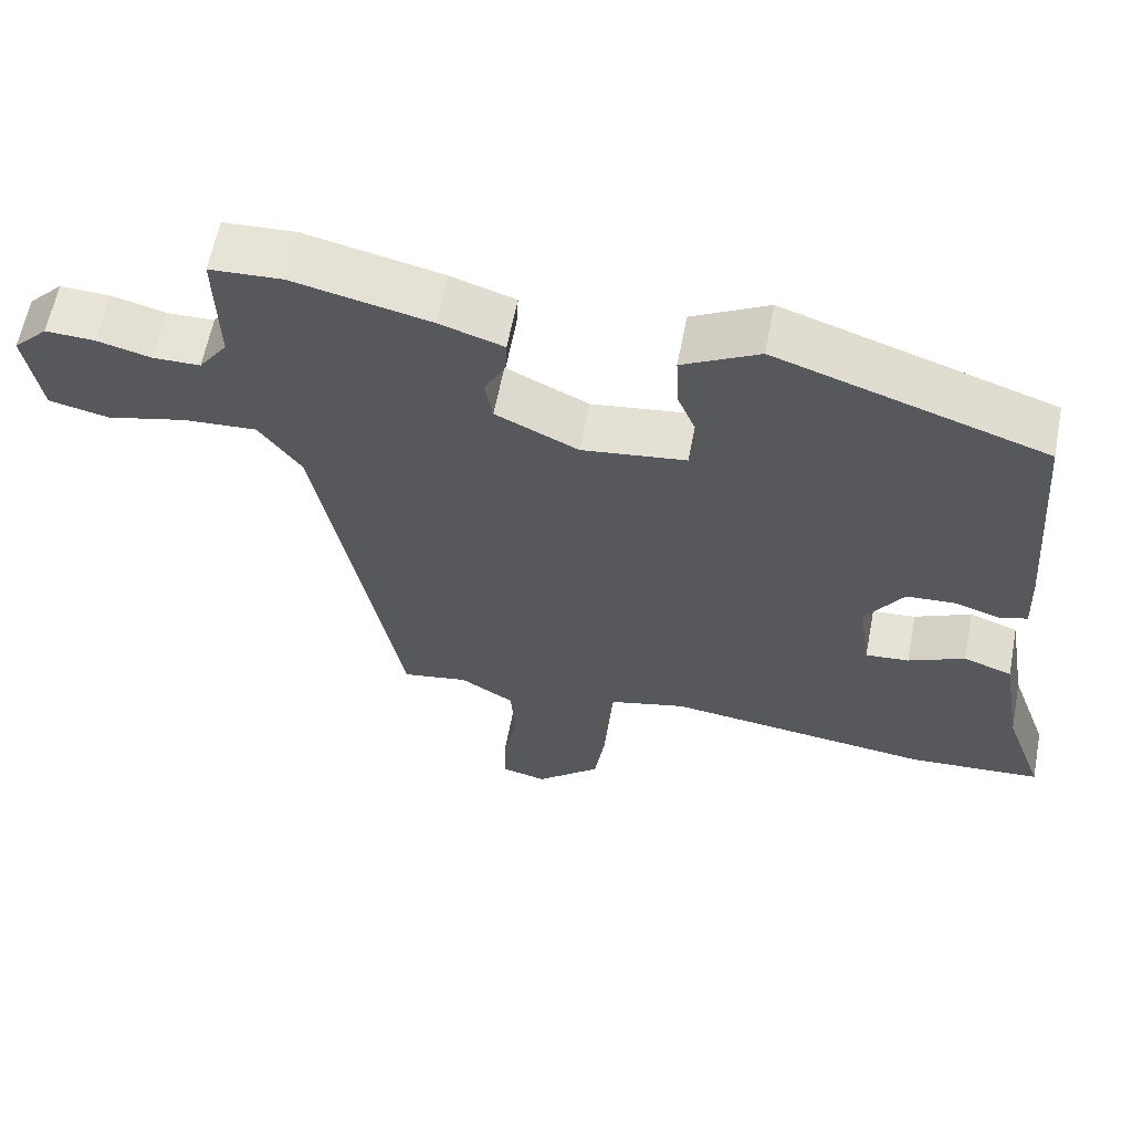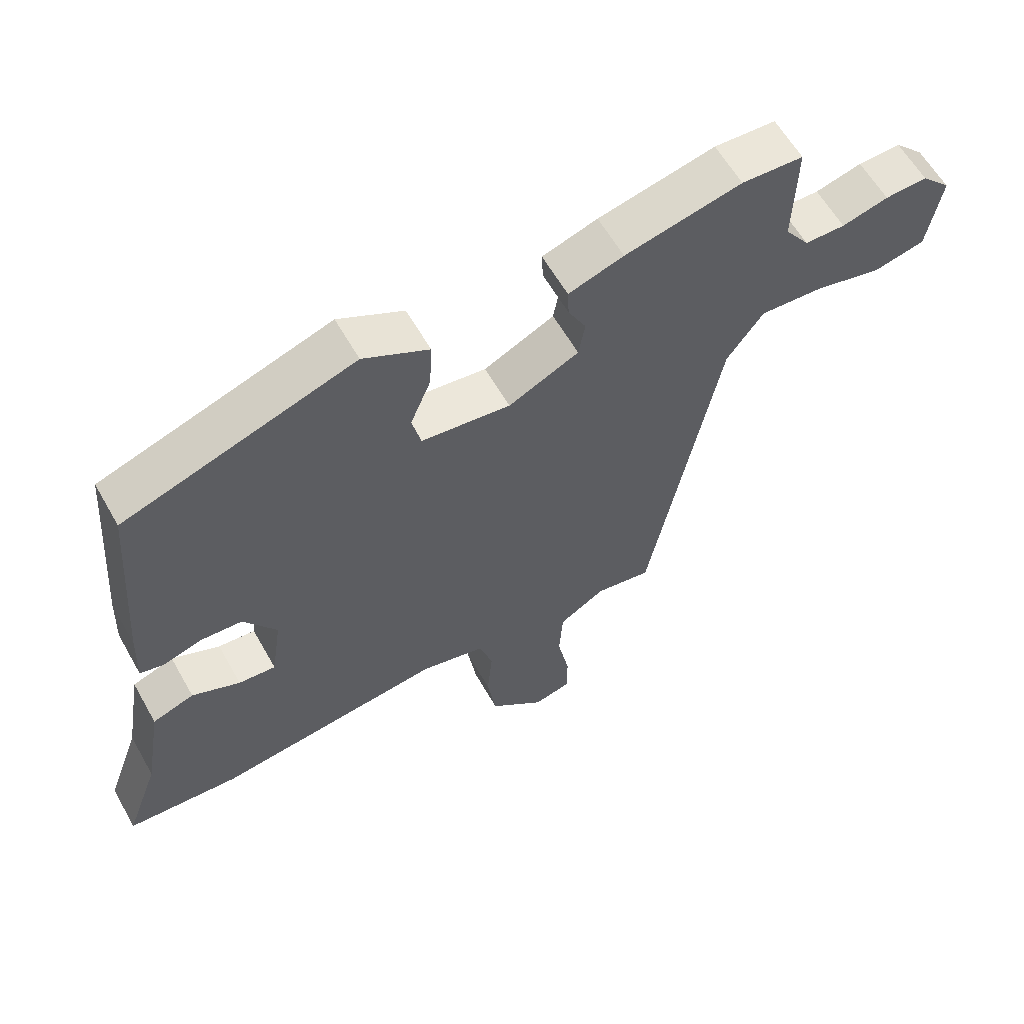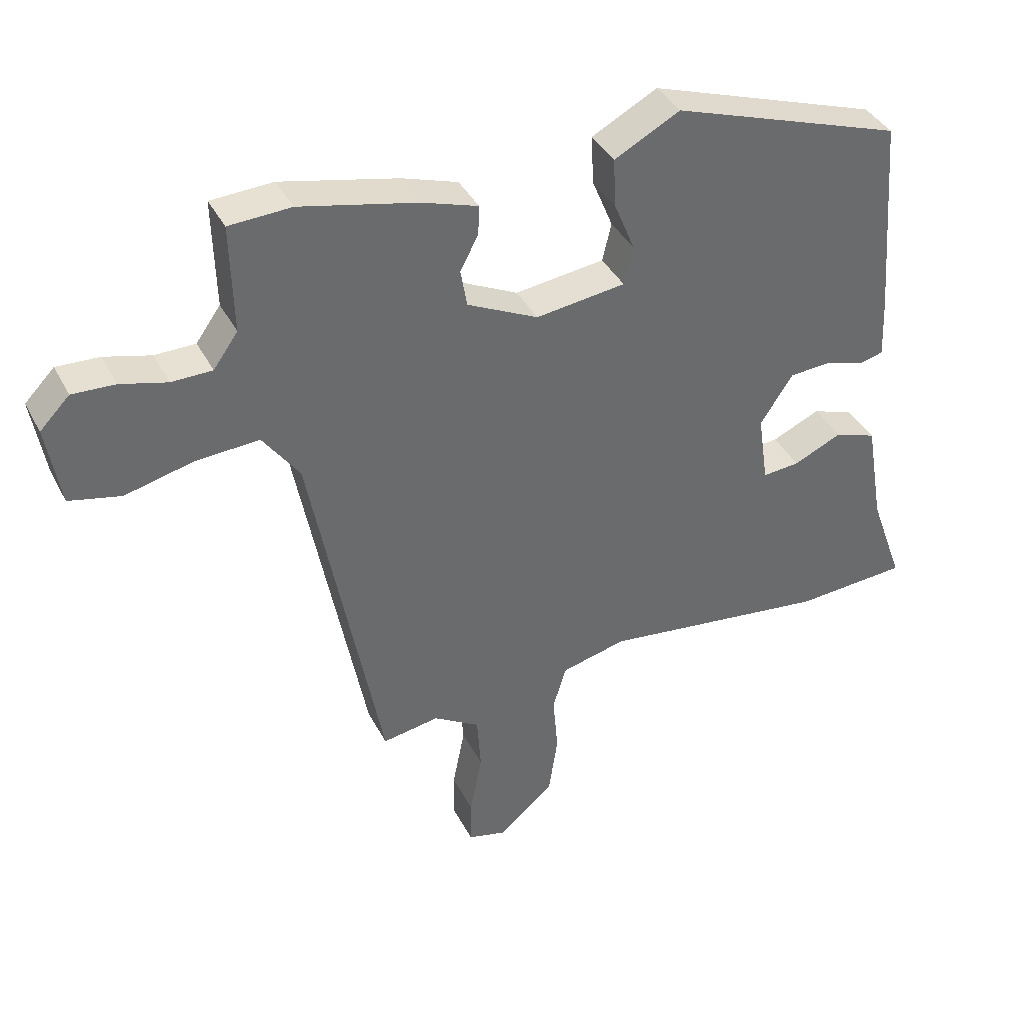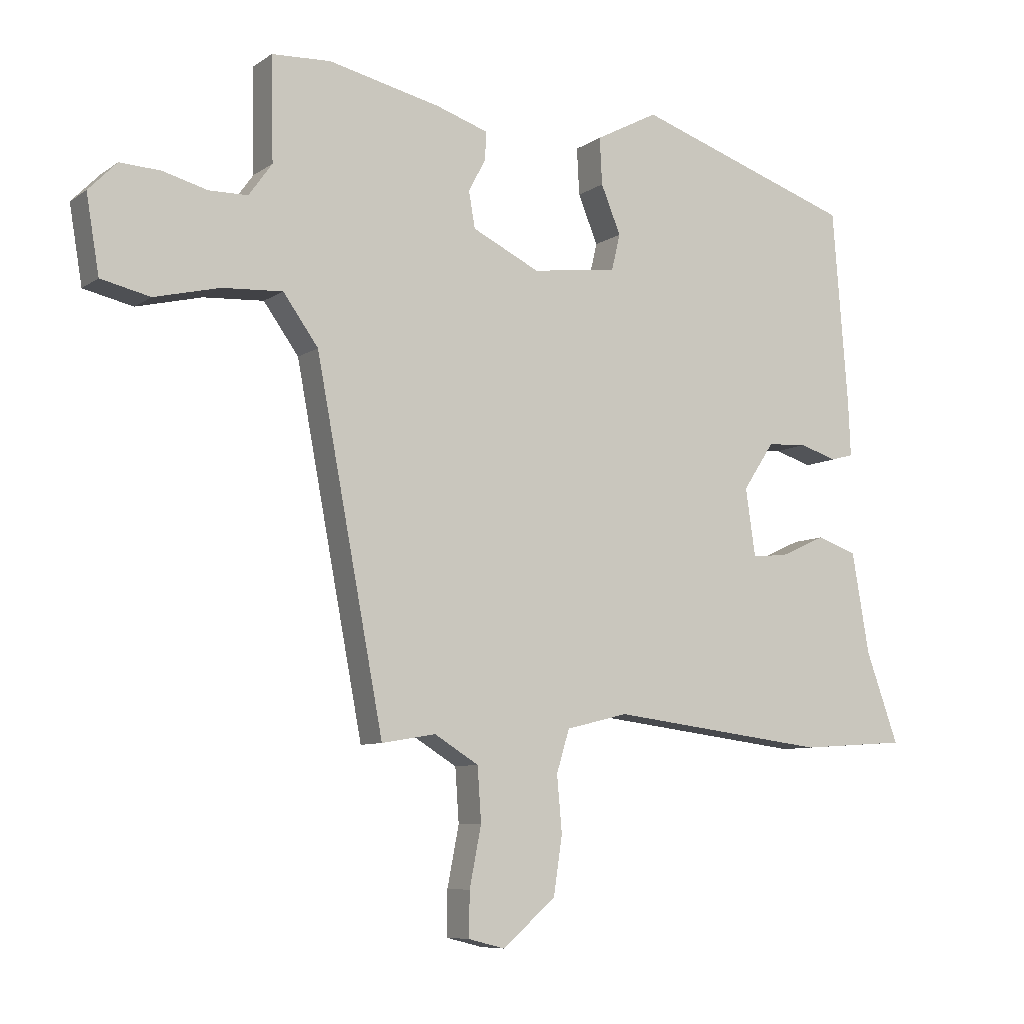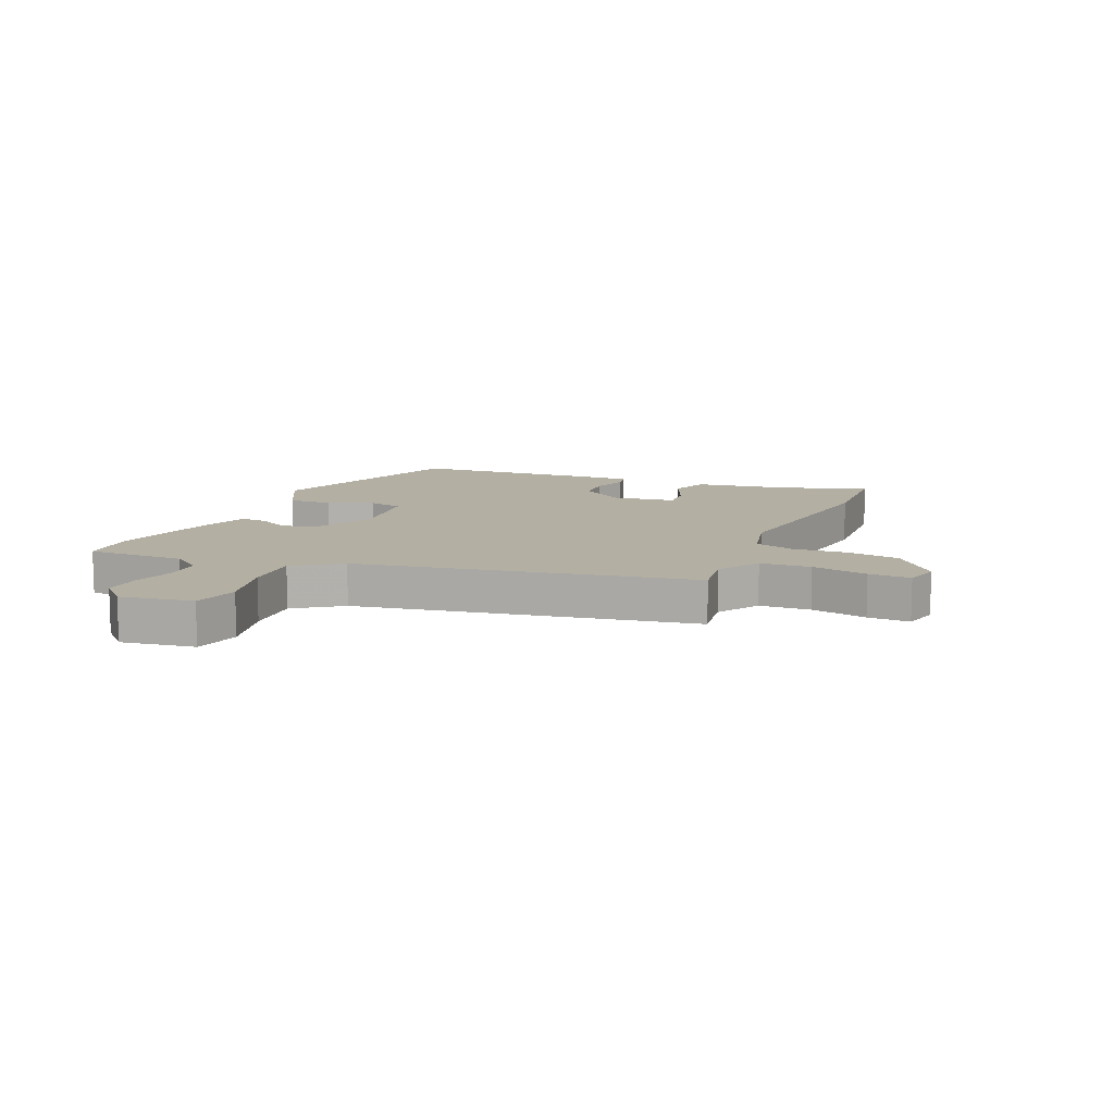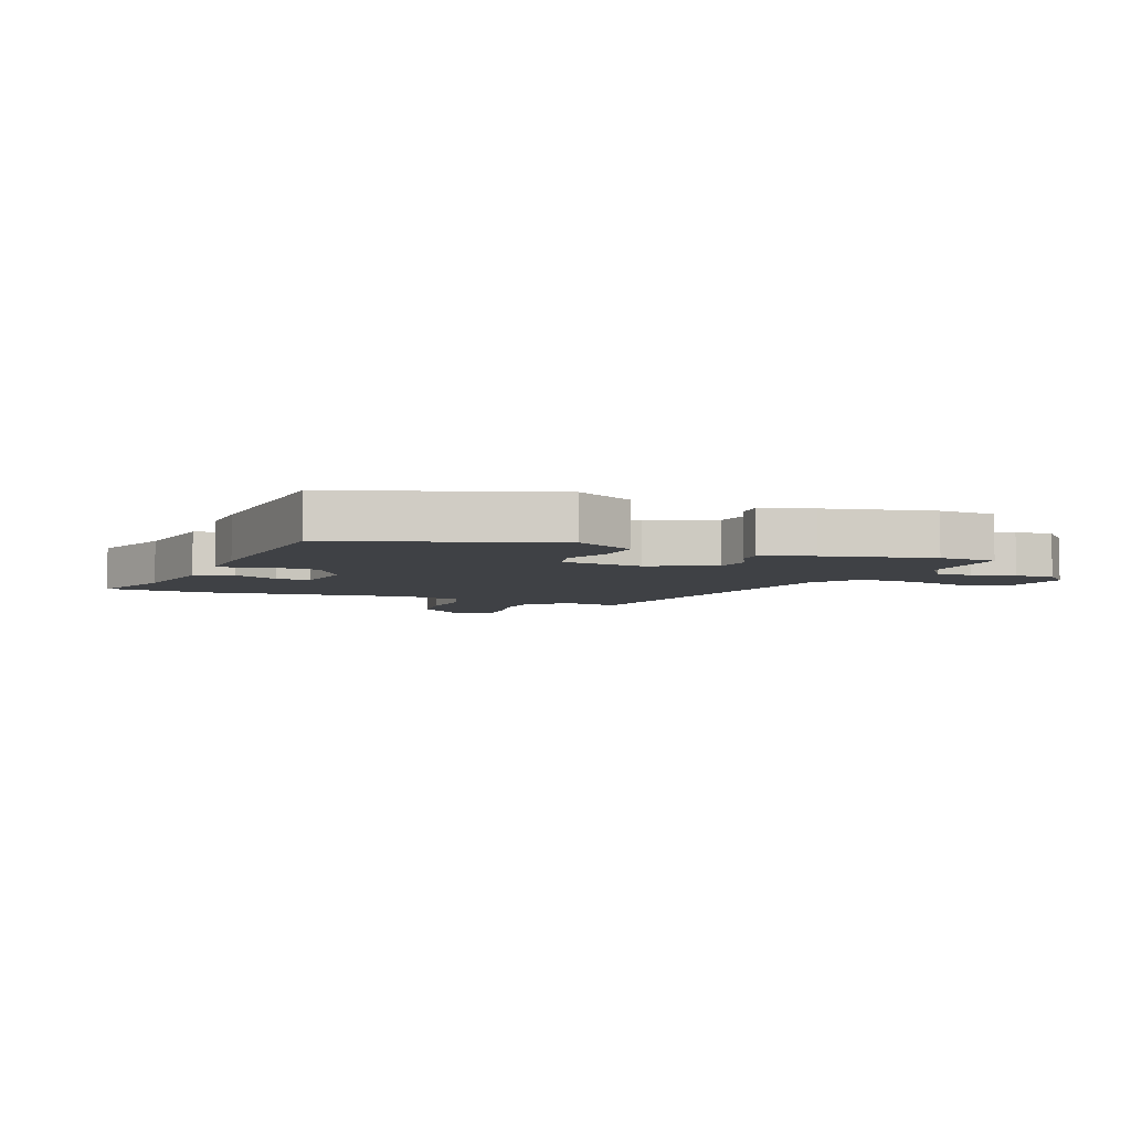
<metadata>
{"format":"obj","ext":"obj","renderer":"f3d","projection":"perspective","resolution":1024,"background":"white","views":[{"elev":61.3,"azim":-169.1,"up":"+Z"},{"elev":60.5,"azim":-29.5,"up":"+Z"},{"elev":38.8,"azim":154.9,"up":"+Z"},{"elev":-8.0,"azim":150.3,"up":"+Z"},{"elev":11.1,"azim":113.9,"up":"+Y"},{"elev":-5.4,"azim":-21.6,"up":"+Y"}]}
</metadata>
<code>
v 0.456 0.07 0.502
v 0.552 0.07 0.497
v 0.548 0.07 0.33
v 0.586 0.07 0.277
v 0.649 0.07 0.276
v 0.721 0.07 0.295
v 0.787 0.07 0.298
v 0.833 0.07 0.251
v 0.812 0.07 0.126
v 0.732 0.07 0.108
v 0.626 0.07 0.134
v 0.528 0.07 0.14
v 0.471 0.07 0.061
v 0.361 0.07 -0.516
v 0.273 0.07 -0.501
v 0.201 0.07 -0.545
v 0.195 0.07 -0.632
v 0.214 0.07 -0.729
v 0.215 0.07 -0.801
v 0.155 0.07 -0.816
v 0.069 0.07 -0.741
v 0.055 0.07 -0.647
v 0.063 0.07 -0.556
v 0.042 0.07 -0.487
v -0.059 0.07 -0.462
v -0.414 0.07 -0.506
v -0.589 0.07 -0.494
v -0.536 0.07 -0.347
v -0.508 0.07 -0.184
v -0.443 0.07 -0.161
v -0.368 0.07 -0.195
v -0.31 0.07 -0.2
v -0.294 0.07 -0.091
v -0.345 0.07 -0.014
v -0.41 0.07 -0.01
v -0.471 0.07 -0.029
v -0.508 0.07 -0.019
v -0.504 0.07 0.072
v -0.479 0.07 0.388
v -0.121 0.07 0.508
v -0.019 0.07 0.454
v -0.023 0.07 0.378
v -0.055 0.07 0.3
v -0.041 0.07 0.241
v 0.098 0.07 0.223
v 0.208 0.07 0.276
v 0.218 0.07 0.334
v 0.19 0.07 0.388
v 0.188 0.07 0.433
v 0.274 0.07 0.461
v 0.456 0 0.502
v 0.552 0 0.497
v 0.548 0 0.33
v 0.586 0 0.277
v 0.649 0 0.276
v 0.721 0 0.295
v 0.787 0 0.298
v 0.833 0 0.251
v 0.812 0 0.126
v 0.732 0 0.108
v 0.626 0 0.134
v 0.528 0 0.14
v 0.471 0 0.061
v 0.361 0 -0.516
v 0.273 0 -0.501
v 0.201 0 -0.545
v 0.195 0 -0.632
v 0.214 0 -0.729
v 0.215 0 -0.801
v 0.155 0 -0.816
v 0.069 0 -0.741
v 0.055 0 -0.647
v 0.063 0 -0.556
v 0.042 0 -0.487
v -0.059 0 -0.462
v -0.414 0 -0.506
v -0.589 0 -0.494
v -0.536 0 -0.347
v -0.508 0 -0.184
v -0.443 0 -0.161
v -0.368 0 -0.195
v -0.31 0 -0.2
v -0.294 0 -0.091
v -0.345 0 -0.014
v -0.41 0 -0.01
v -0.471 0 -0.029
v -0.508 0 -0.019
v -0.504 0 0.072
v -0.479 0 0.388
v -0.121 0 0.508
v -0.019 0 0.454
v -0.023 0 0.378
v -0.055 0 0.3
v -0.041 0 0.241
v 0.098 0 0.223
v 0.208 0 0.276
v 0.218 0 0.334
v 0.19 0 0.388
v 0.188 0 0.433
v 0.274 0 0.461
f 47 48 49 50
f 46 47 50 1
f 40 41 42 43
f 40 43 44
f 39 40 44
f 38 39 44
f 35 36 37 38
f 34 35 38 44
f 33 34 44 45
f 28 29 30 31
f 28 31 32
f 25 26 27 28
f 25 28 32
f 24 25 32 33
f 20 21 22 23
f 20 23 24
f 17 18 19 20
f 16 17 20 24
f 15 16 24 33
f 13 14 15 33
f 8 9 10 11
f 8 11 12
f 5 6 7 8
f 4 5 8 12
f 3 4 12 13
f 46 1 2 3
f 33 45 46
f 3 13 33 46
f 100 99 98 97
f 51 100 97 96
f 93 92 91 90
f 94 93 90
f 94 90 89
f 94 89 88
f 88 87 86 85
f 94 88 85 84
f 95 94 84 83
f 81 80 79 78
f 82 81 78
f 78 77 76 75
f 82 78 75
f 83 82 75 74
f 73 72 71 70
f 74 73 70
f 70 69 68 67
f 74 70 67 66
f 83 74 66 65
f 83 65 64 63
f 61 60 59 58
f 62 61 58
f 58 57 56 55
f 62 58 55 54
f 63 62 54 53
f 53 52 51 96
f 96 95 83
f 96 83 63 53
f 1 51 52 2
f 2 52 53 3
f 3 53 54 4
f 4 54 55 5
f 5 55 56 6
f 6 56 57 7
f 7 57 58 8
f 8 58 59 9
f 9 59 60 10
f 10 60 61 11
f 11 61 62 12
f 12 62 63 13
f 13 63 64 14
f 14 64 65 15
f 15 65 66 16
f 16 66 67 17
f 17 67 68 18
f 18 68 69 19
f 19 69 70 20
f 20 70 71 21
f 21 71 72 22
f 22 72 73 23
f 23 73 74 24
f 24 74 75 25
f 25 75 76 26
f 26 76 77 27
f 27 77 78 28
f 28 78 79 29
f 29 79 80 30
f 30 80 81 31
f 31 81 82 32
f 32 82 83 33
f 33 83 84 34
f 34 84 85 35
f 35 85 86 36
f 36 86 87 37
f 37 87 88 38
f 38 88 89 39
f 39 89 90 40
f 40 90 91 41
f 41 91 92 42
f 42 92 93 43
f 43 93 94 44
f 44 94 95 45
f 45 95 96 46
f 46 96 97 47
f 47 97 98 48
f 48 98 99 49
f 49 99 100 50
f 50 100 51 1

</code>
